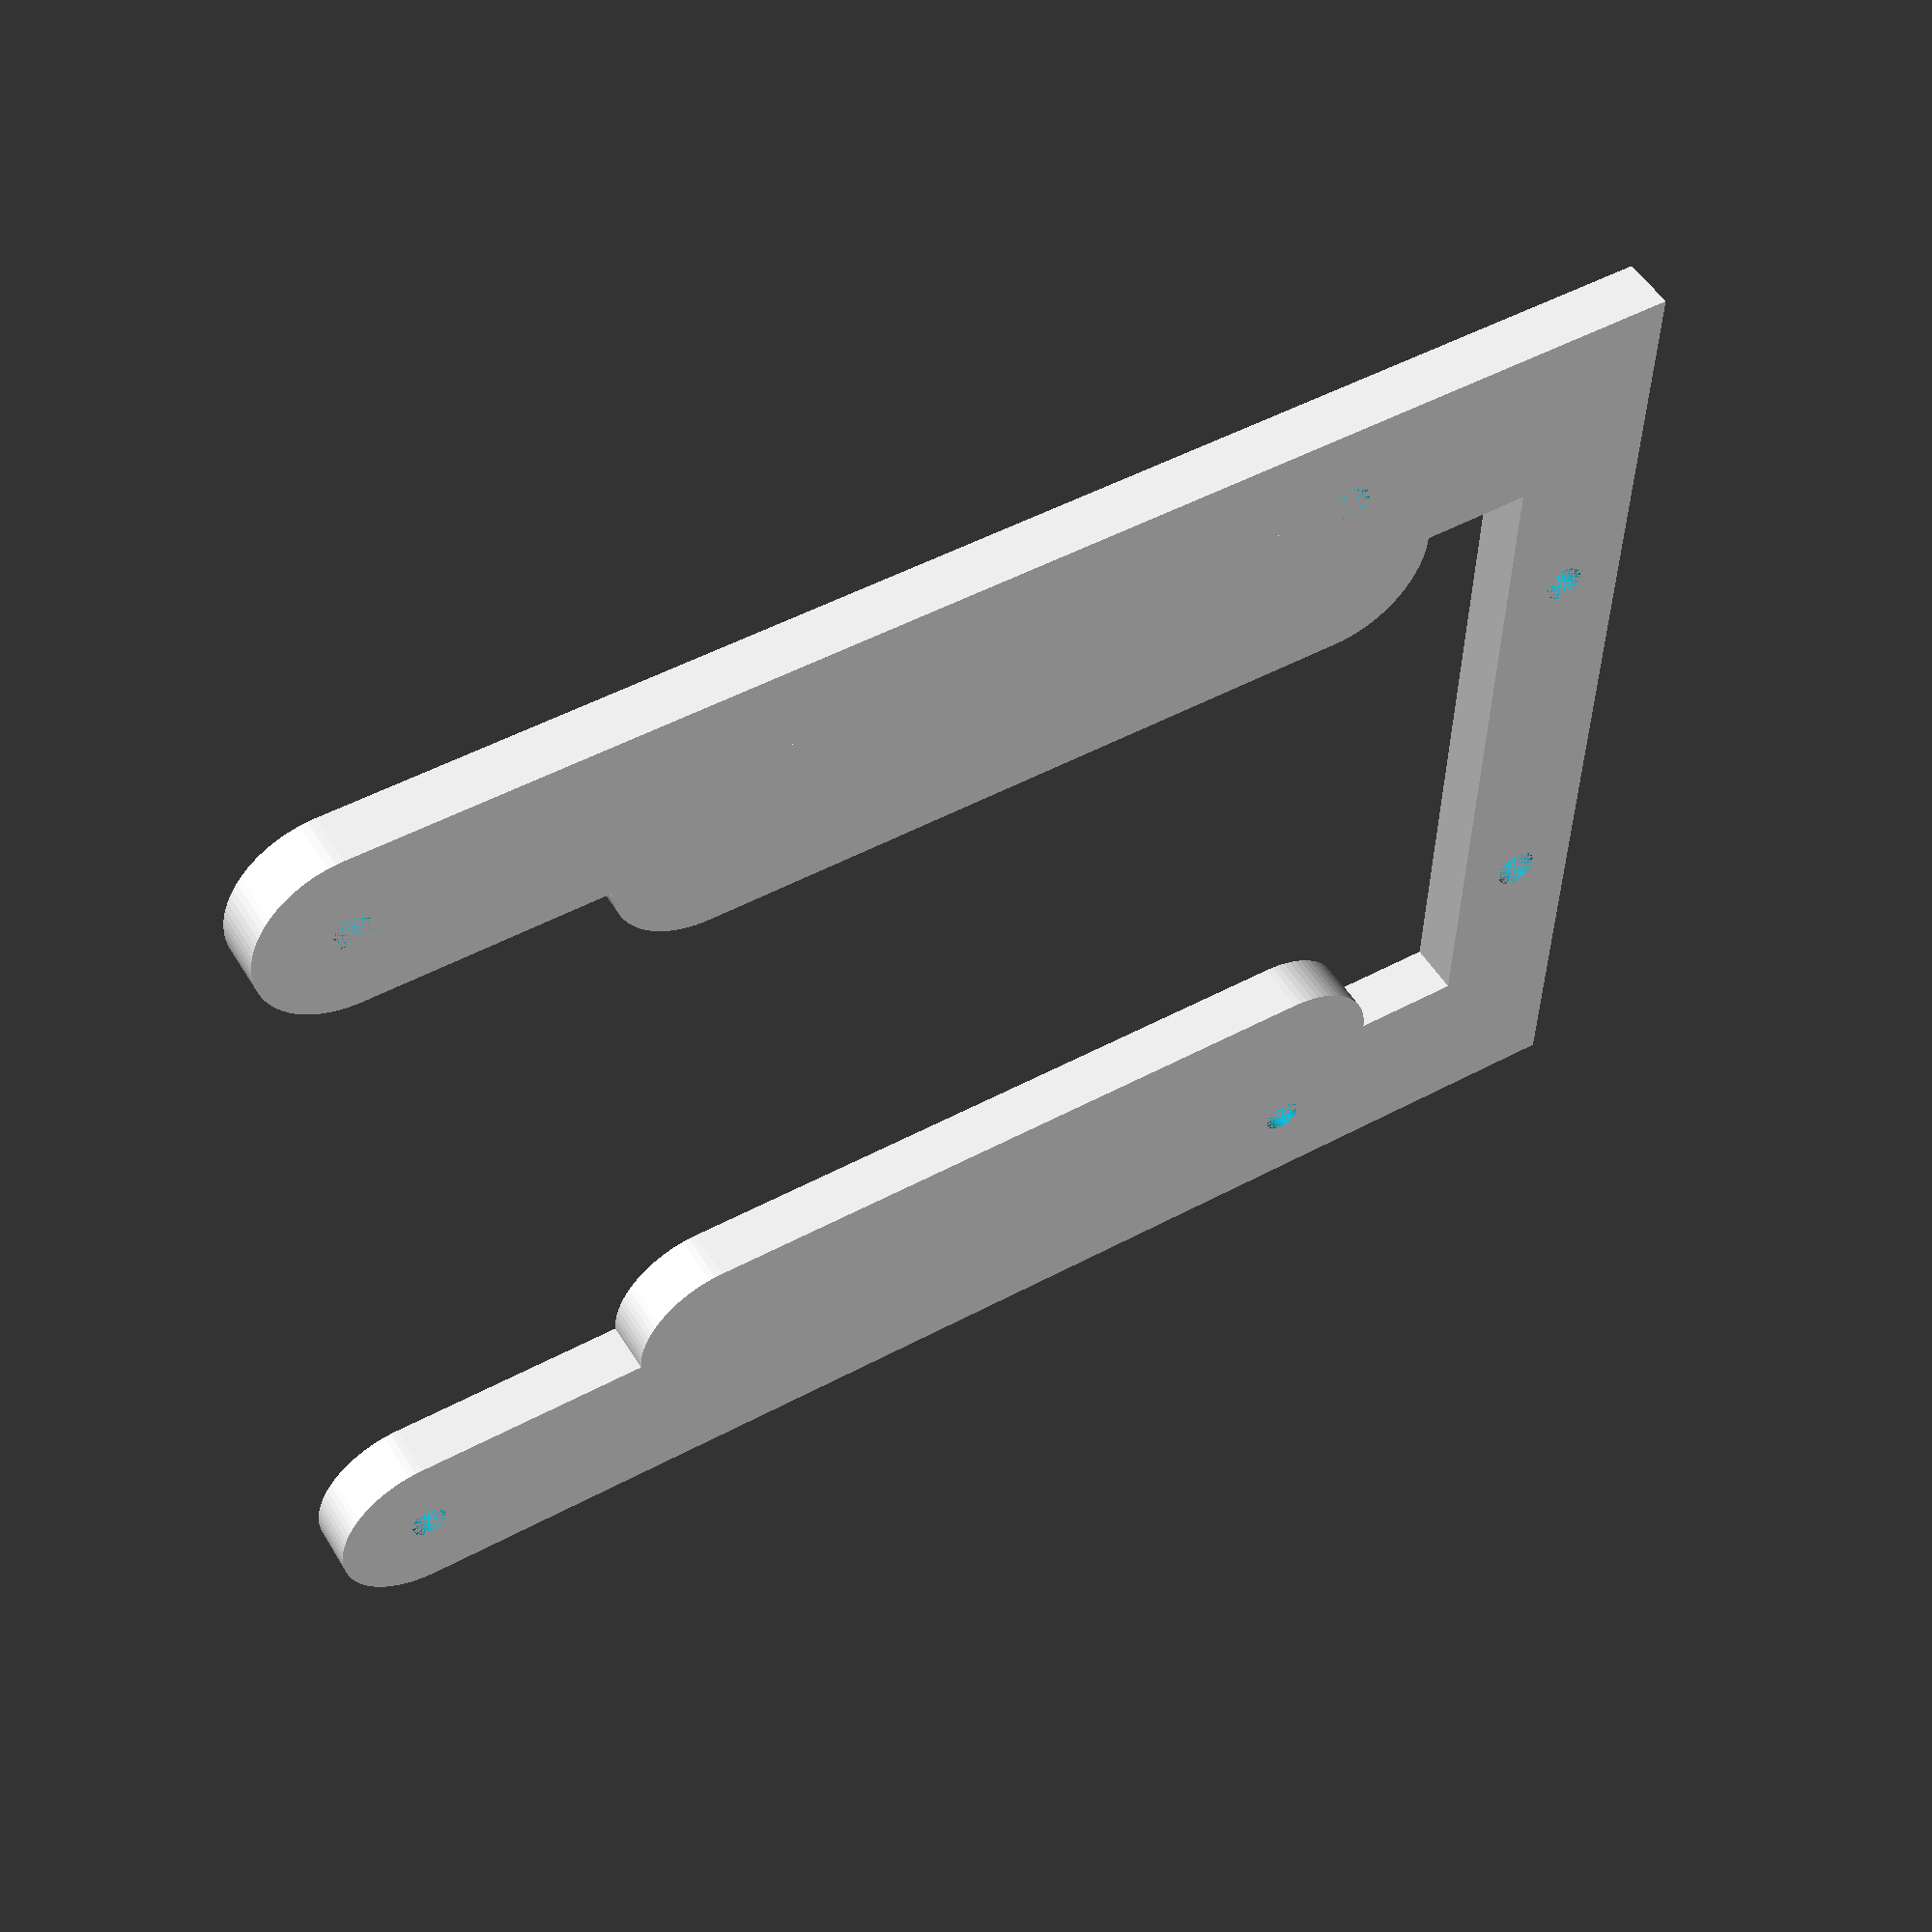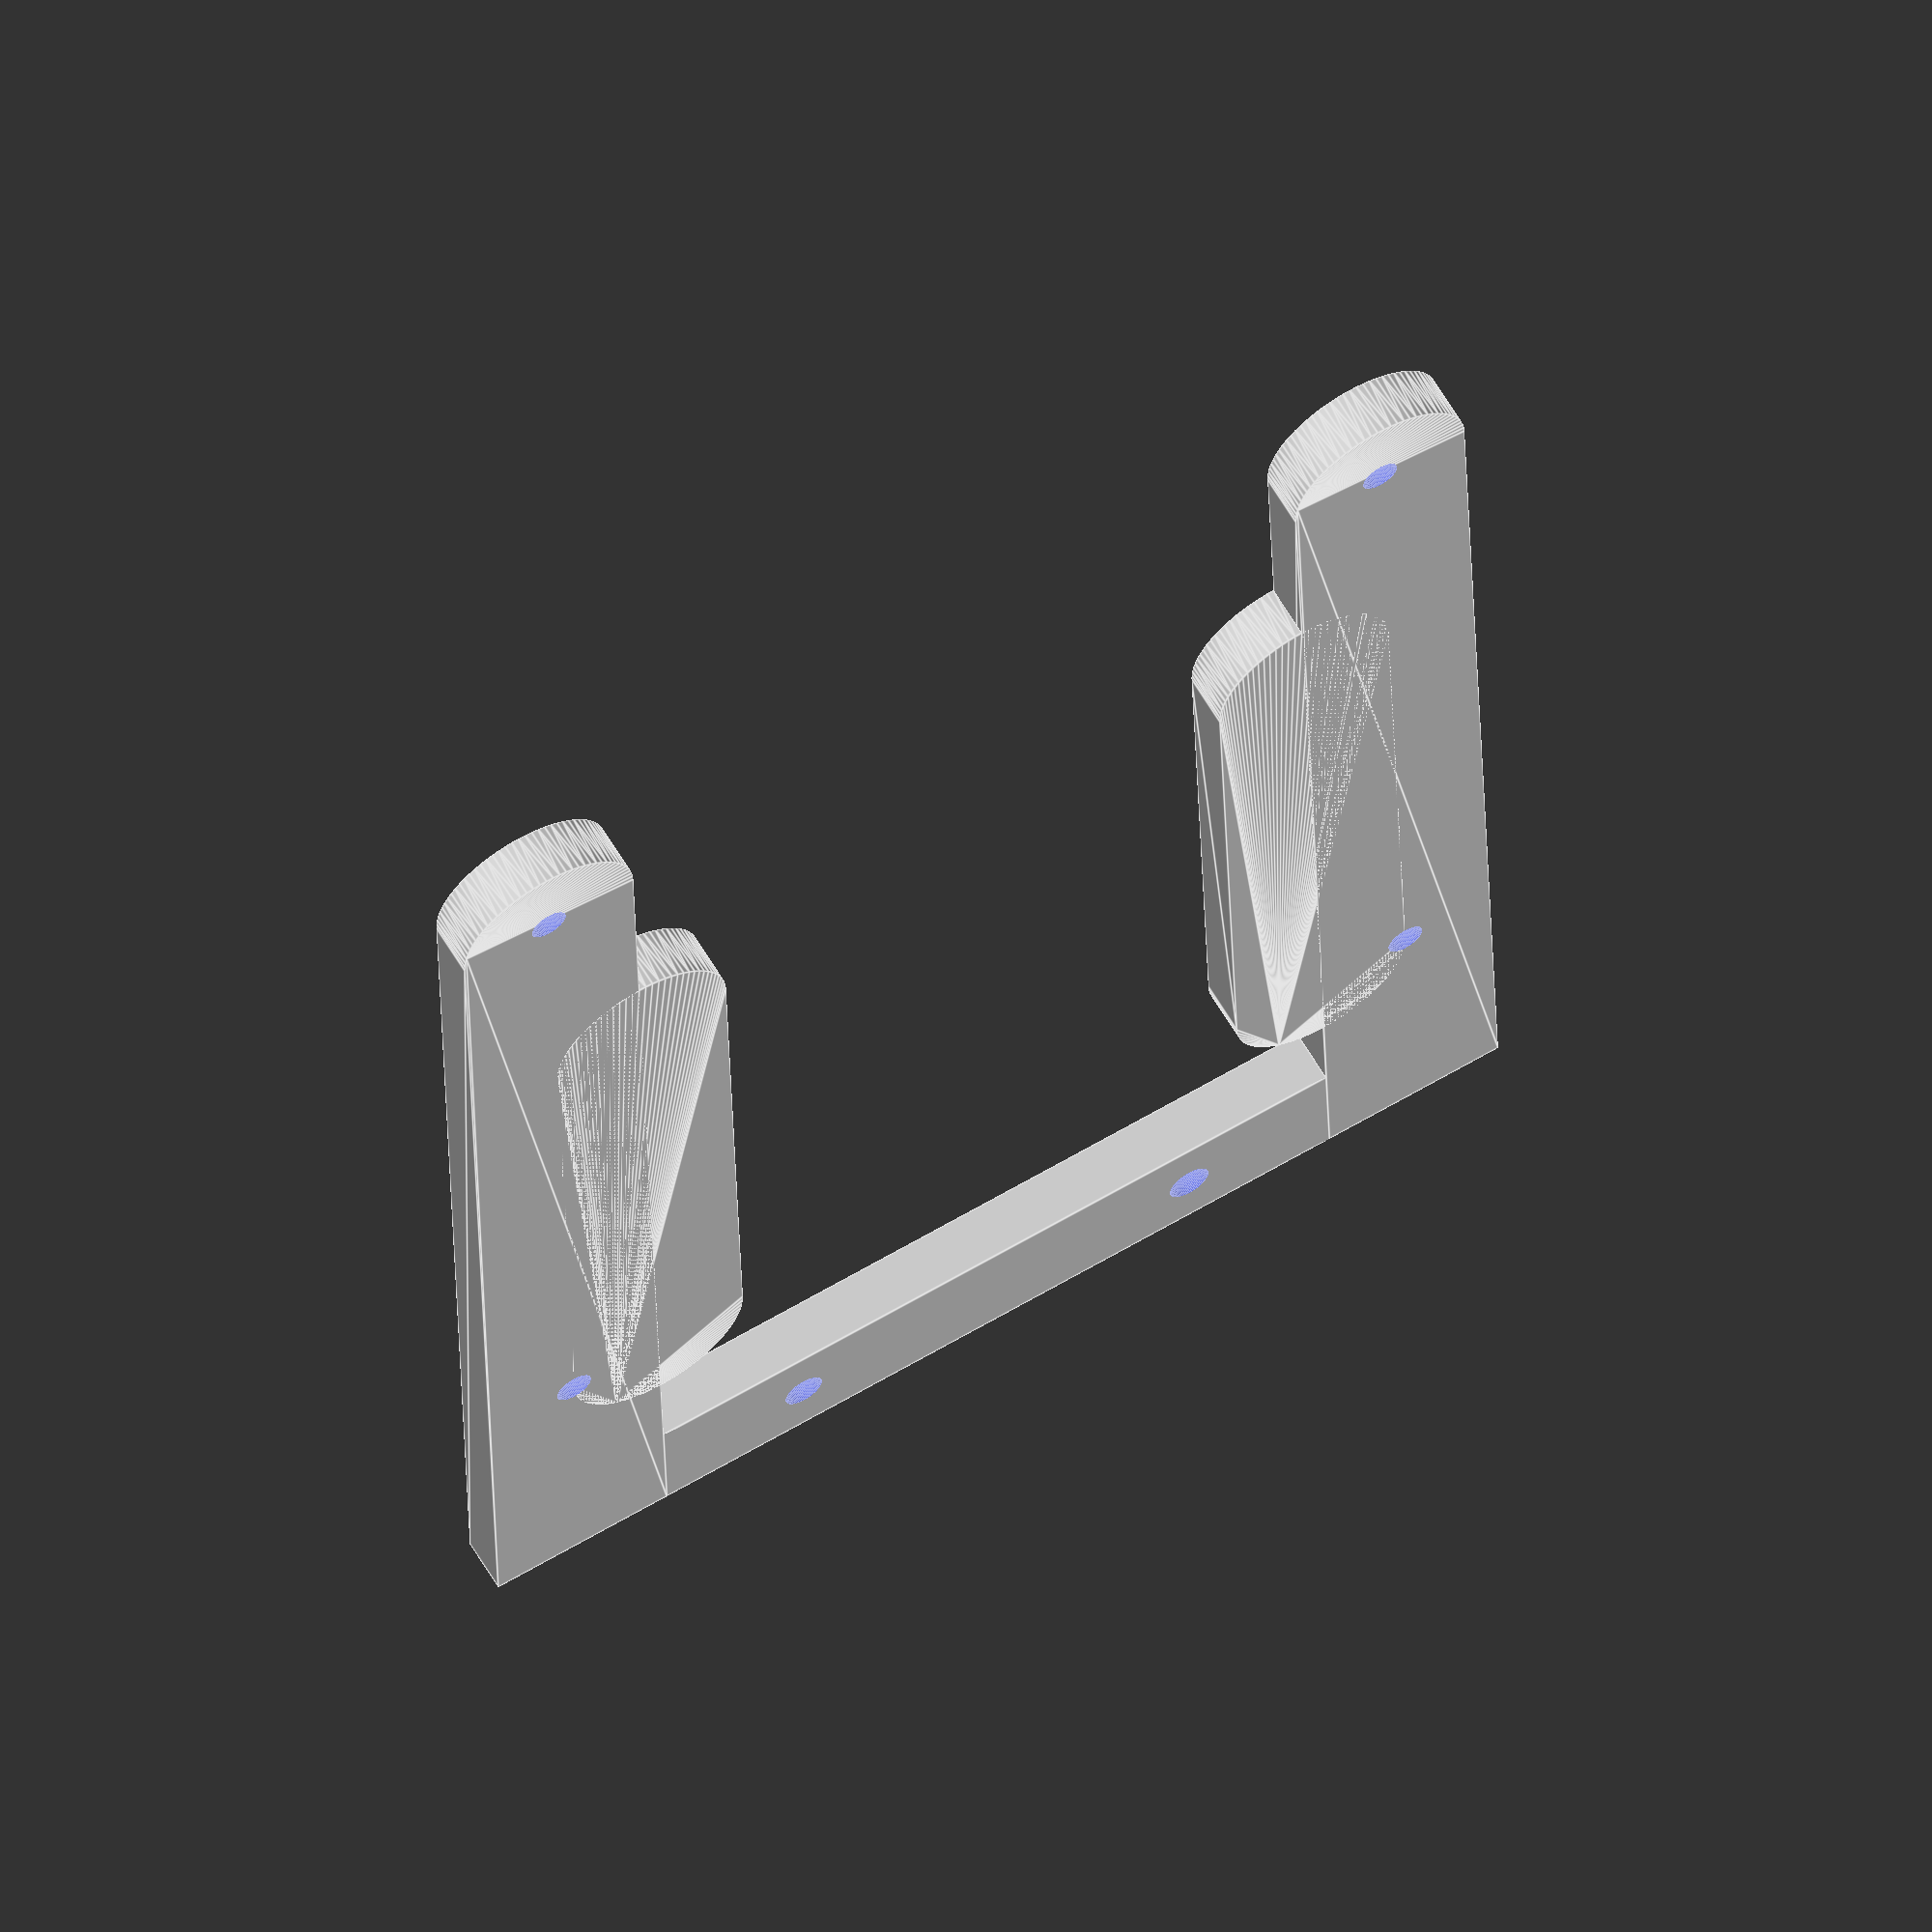
<openscad>
$fn=80;

extra=0.1;

piCaseX=56;
piCaseY=120;

piCaseHoleY=110;
piCaseHoleDist=32;

screwDistance=56;
holderX=screwDistance+5+5;
holderY=piCaseY+20; /* size of rpi display case */
holderZ=20;
mountThickness=7;
screwPrinterGap=8; /* distance of screw to front plate of the mpsm printer */
screwPrintergapExtra=5;
plateThickness=holderZ-screwPrinterGap-screwPrintergapExtra;

screwR=1.6;
extruderX=44;

fanScrewR=2.8/2; //3mm screws
fanScrewH=plateThickness; // fan height=10 + screwH=6 >> use M3x16
fanScrewDistance=32; // each screw has a distance of 32mm to next screw (noctua 40mm fan)
fanSizeXY=40;
fanSizeZ=10;

module fanScrews(screwR=1.4)
{
  translate([0,0,0]) cylinder(r=fanScrewR, h=fanScrewH, center=false);
  translate([fanScrewDistance,0,0]) cylinder(r=fanScrewR, h=fanScrewH, center=false);
  translate([0,fanScrewDistance,0]) cylinder(r=fanScrewR, h=fanScrewH, center=false);
  translate([fanScrewDistance,fanScrewDistance,0]) cylinder(r=fanScrewR, h=fanScrewH, center=false);
}



module rpi_holder()
{
  difference()
  {
    cube([holderX,holderY,holderZ]);

    translate([0,mountThickness,holderZ-screwPrinterGap-screwPrintergapExtra])
      cube([holderX,holderY-mountThickness,screwPrinterGap+screwPrintergapExtra+extra]);

    translate([(holderX-extruderX)/2,0,plateThickness])
      cube([extruderX,mountThickness,screwPrinterGap+screwPrintergapExtra]);

    /* case frame mounting holes */
    translate([(holderX-extruderX)/4-1,mountThickness,plateThickness+screwPrinterGap])
    union()
    {
      rotate([90,0,0]) cylinder(r=screwR,h=mountThickness);
      translate([screwDistance,0,0]) rotate([90,0,0]) cylinder(r=screwR,h=mountThickness);
    }
    /* reduse the mountThickness of the left mounting plate */
    translate([0,mountThickness-2,plateThickness]) cube([(holderX-extruderX)/2,2,screwPrinterGap+screwPrintergapExtra]);

    /* piCase mounting screws */
    #translate([(holderX-piCaseHoleDist)/2,holderY-piCaseHoleY,0])
    union()
    {
      cylinder(r=1.5,h=plateThickness);
      translate([piCaseHoleDist,0,0]) cylinder(r=1.4,h=plateThickness);
    }

    /* cutouts for cooling and filament saving */
    translate([(holderX-fanSizeXY)/2,10,0]) cube([fanSizeXY,fanSizeXY/4,holderZ-screwPrinterGap-screwPrintergapExtra]);
    translate([(holderX-fanSizeXY)/2,40,0]) cube([fanSizeXY,fanSizeXY,holderZ-screwPrinterGap-screwPrintergapExtra]);

    /* fan */
    translate([(holderX)/2,holderY-fanSizeXY/2-10,0]) cylinder(r=(fanSizeXY-2)/2, h=10);
    translate([(holderX-fanSizeXY)/2+(fanSizeXY-fanScrewDistance)/2,holderY-fanSizeXY-6,0]) fanScrews();
    /* #translate([(holderX-fanSizeXY)/2,holderY-fanSizeXY-10,4]) cube([fanSizeXY,fanSizeXY,holderZ-screwPrinterGap-screwPrintergapExtra]); */

    /* air cutouts */
    translate([(holderX)/2-5,holderY-15,plateThickness-3]) cube([10,15,3]);
    translate([(holderX)/2-5,holderY-20-fanSizeXY,plateThickness-3]) cube([10,15,3]);

    translate([0,holderY-10-fanSizeXY/2-5,plateThickness-3]) cube([15,10,3]);
    translate([holderX-15,holderY-10-fanSizeXY/2-5,plateThickness-3]) cube([15,10,3]);

    /* translate([0,fanSizeXY-15,plateThickness-5]) cube([15,10,5]);
    translate([holderX-15,fanSizeXY-15,plateThickness-5]) cube([15,10,5]); */

    translate([0,40+fanSizeXY/2-5,plateThickness-3]) cube([15,10,3]);
    translate([holderX-15,40+fanSizeXY/2-5,plateThickness-3]) cube([15,10,3]);

    /* tool holder for hex keys */
    translate([holderX/2,0,plateThickness/2]) rotate([-90,0,0]) cylinder(r=4/2,h=50);
  }
}

adapterZ=4;

module adapterarm()
{
  hull()
  {
    cube([14,100,adapterZ]);
    translate([14/2,100,0]) cylinder(r=14/2, h=adapterZ);
  }
}

module rpiCaseHoles()
{
  union()
  {
    cylinder(r=1.4,h=adapterZ+0.1);
    translate([7+55+7,0,0]) cylinder(r=1.4,h=adapterZ+0.1);
  }

  translate([0,75,0])
  union()
  {
    cylinder(r=1.4,h=adapterZ+0.1);
    translate([7+55+7,0,0]) cylinder(r=1.4,h=adapterZ+0.1);
  }
}



module adapter()
{
  difference() {
    union()
    {
      adapterarm();
      translate([62+7,0,0]) adapterarm();
      translate([14,0,0]) cube([62-7,10,adapterZ]);

      /* stab */
      translate([14,25,0])
      hull()
      {
        cylinder(r=14/2,h=adapterZ);
        translate([0,50,0]) cylinder(r=14/2,h=adapterZ);
      }
      /* stab */
      translate([14+55,25,0])
      hull()
      {
        cylinder(r=14/2,h=adapterZ);
        translate([0,50,0]) cylinder(r=14/2,h=adapterZ);
      }
      
    }
    translate([14+(55-32)/2,5,0])
    union()
    {
      cylinder(r=1.5,h=adapterZ+0.1);
      translate([piCaseHoleDist,0,0]) cylinder(r=1.6,h=adapterZ+0.1);
    }
    translate([7,25,0]) rpiCaseHoles();
  }
}


adapter();
/* rpi_holder(); */




/* test */
/* difference() {
  rpi_holder();
  translate([0,10,0]) cube([holderX,holderY,30]);
} */

</openscad>
<views>
elev=308.0 azim=88.8 roll=149.3 proj=p view=wireframe
elev=117.0 azim=178.4 roll=210.5 proj=o view=edges
</views>
